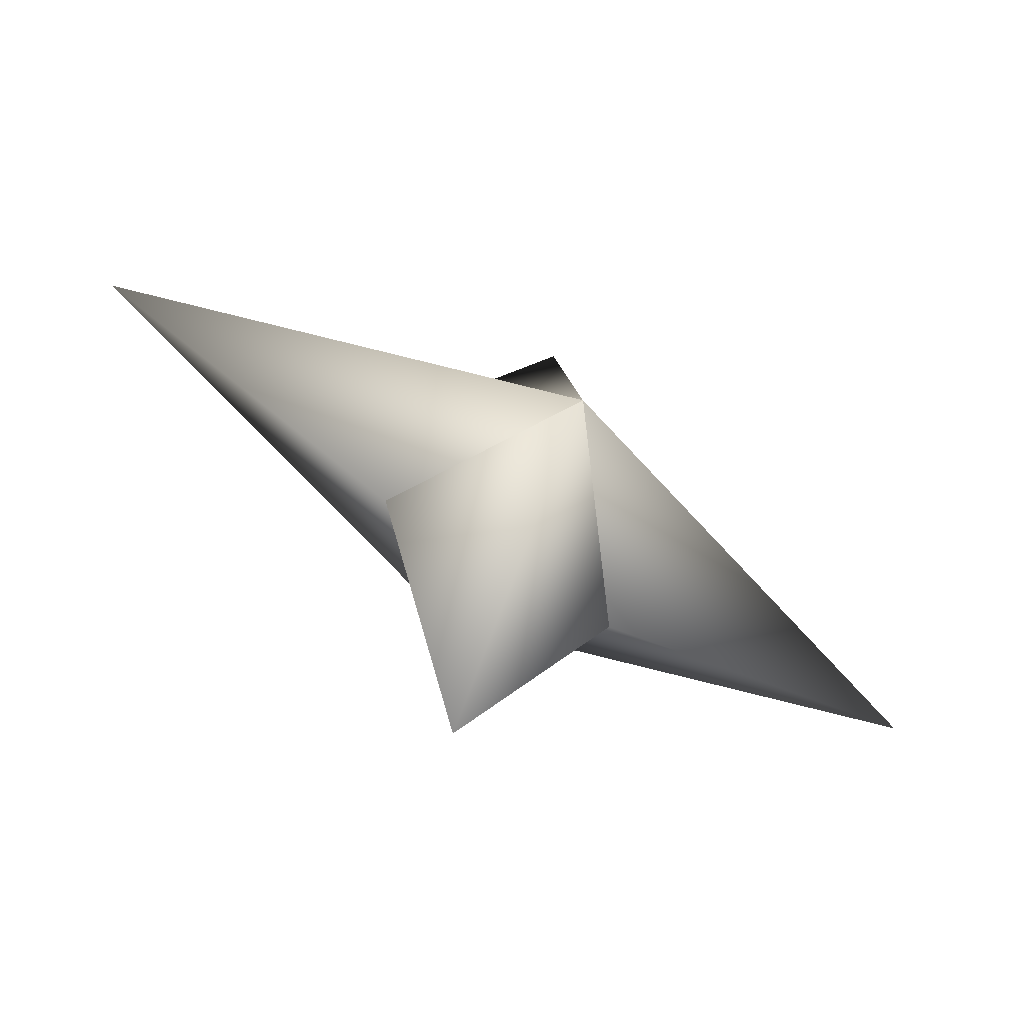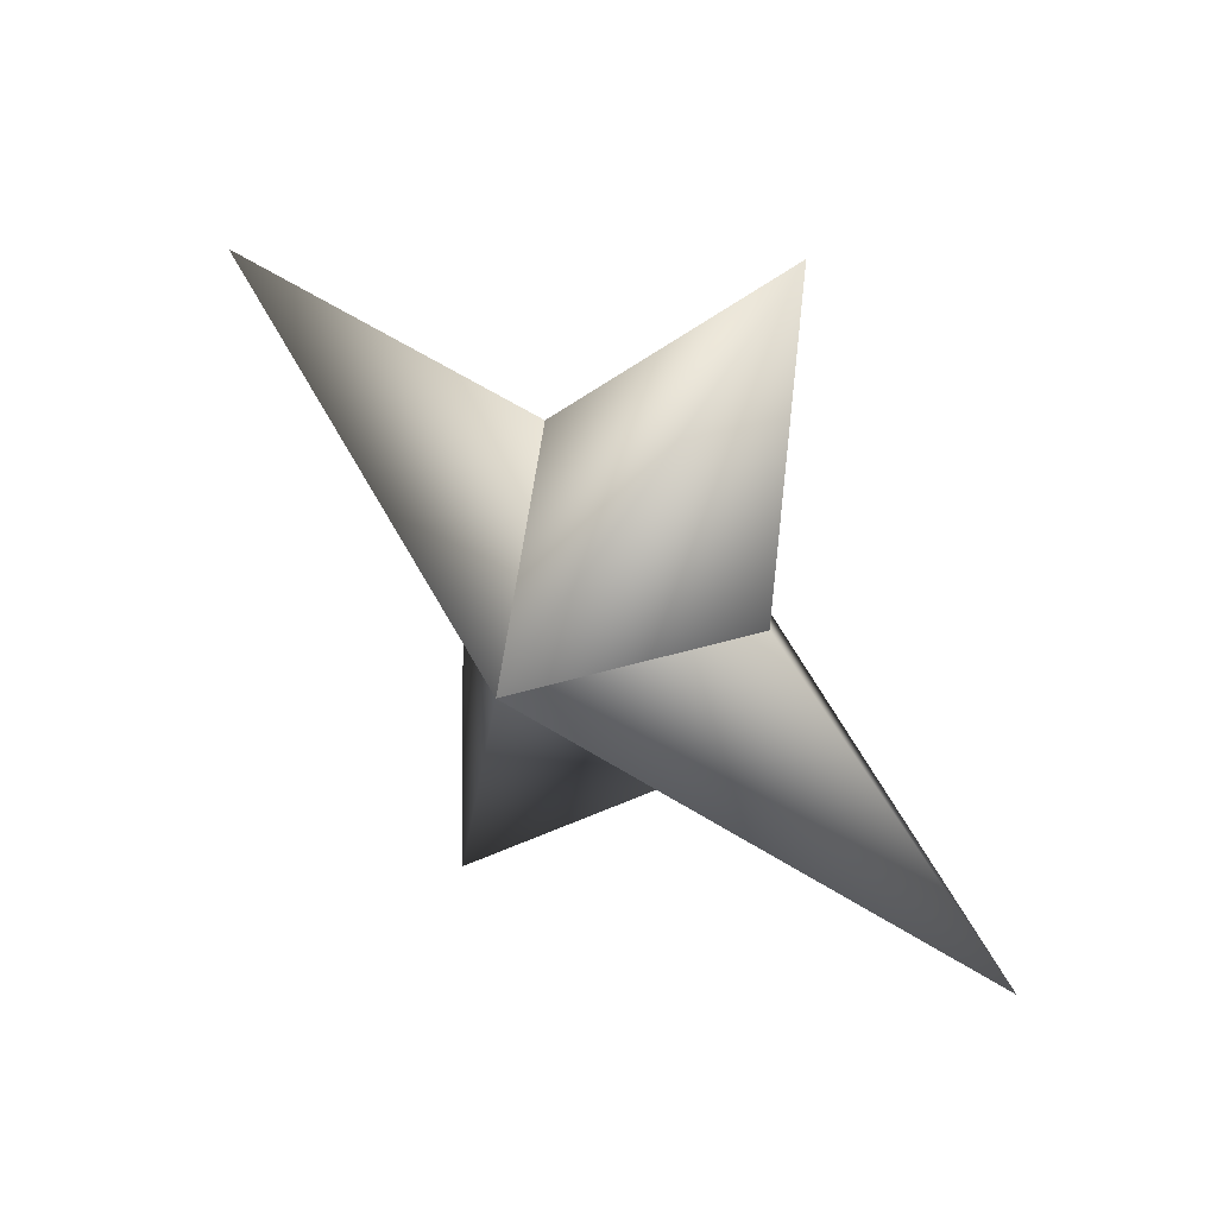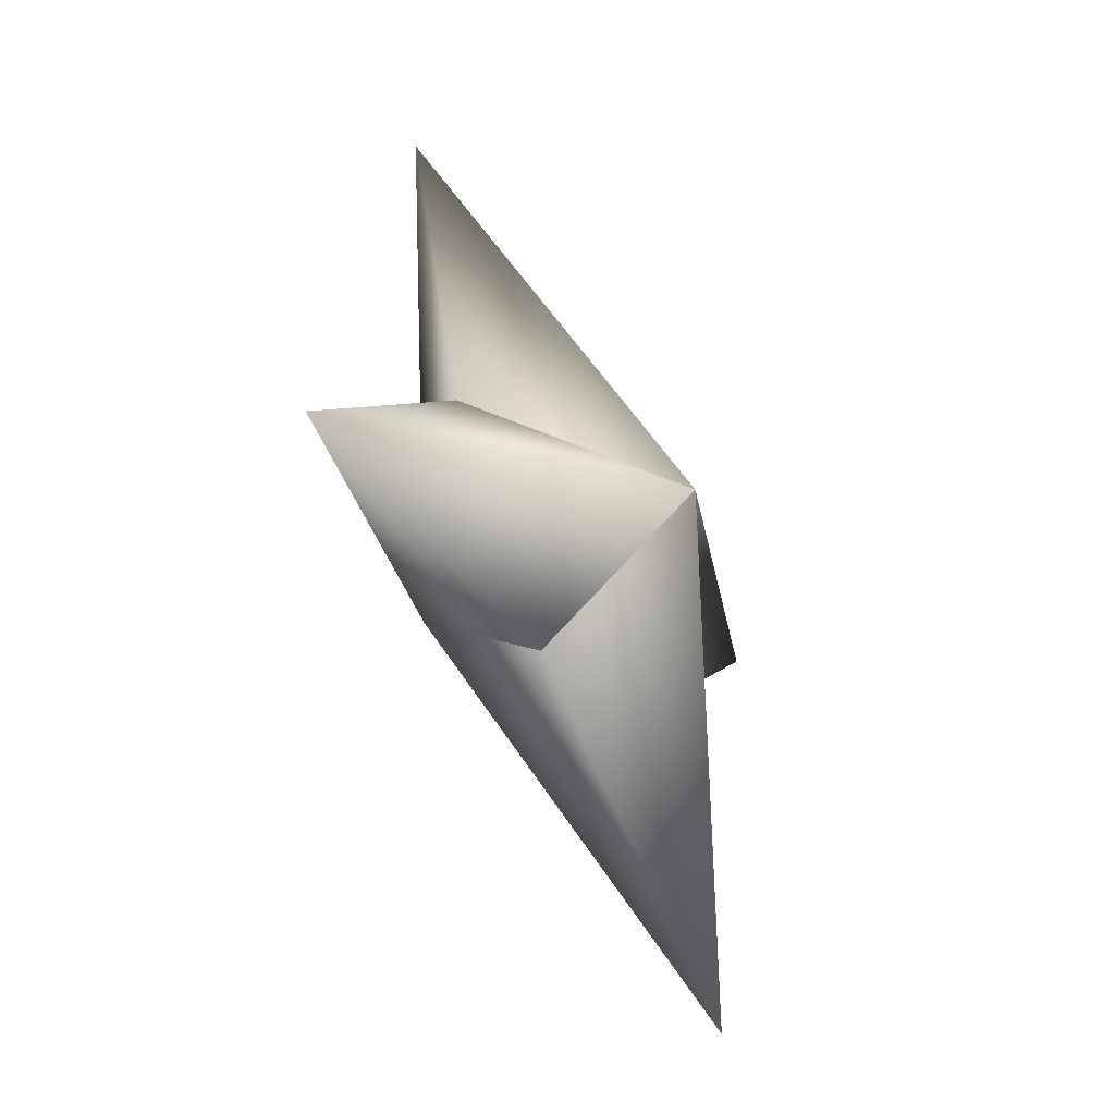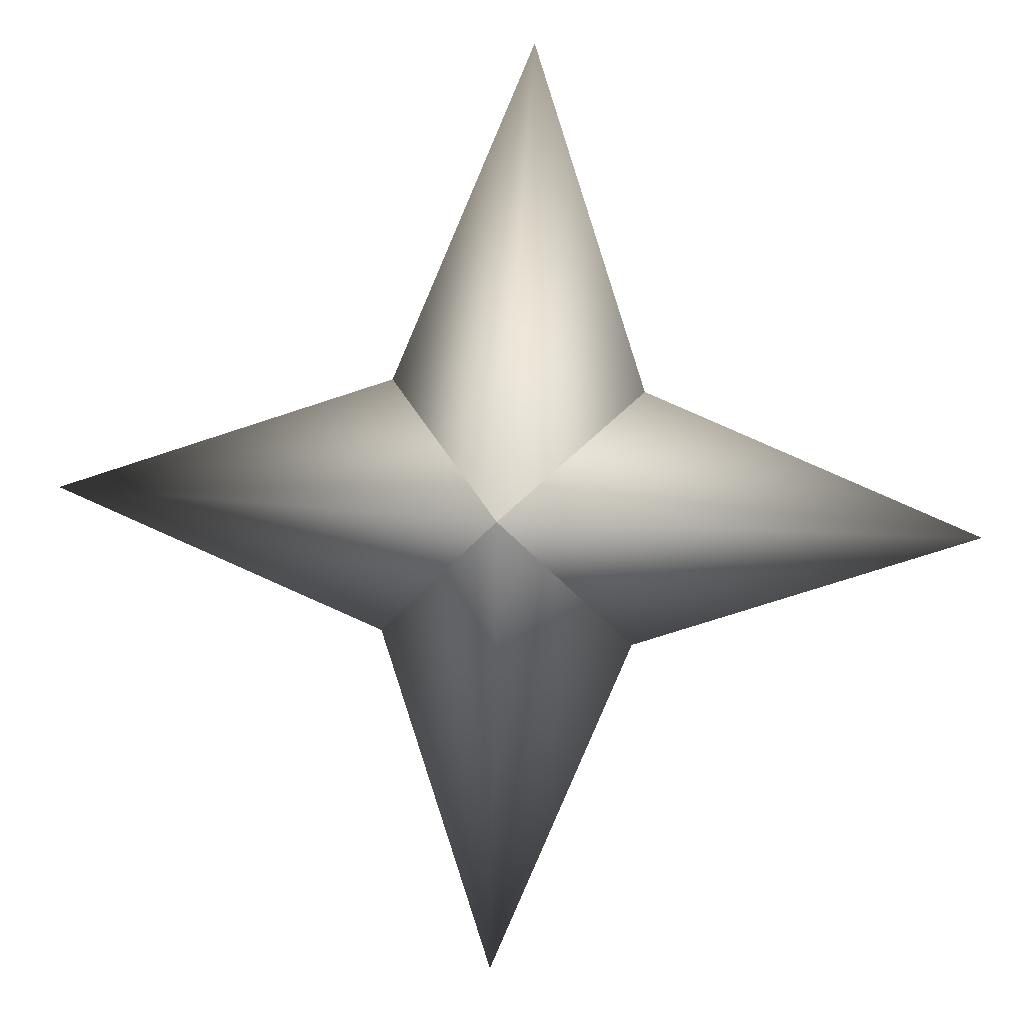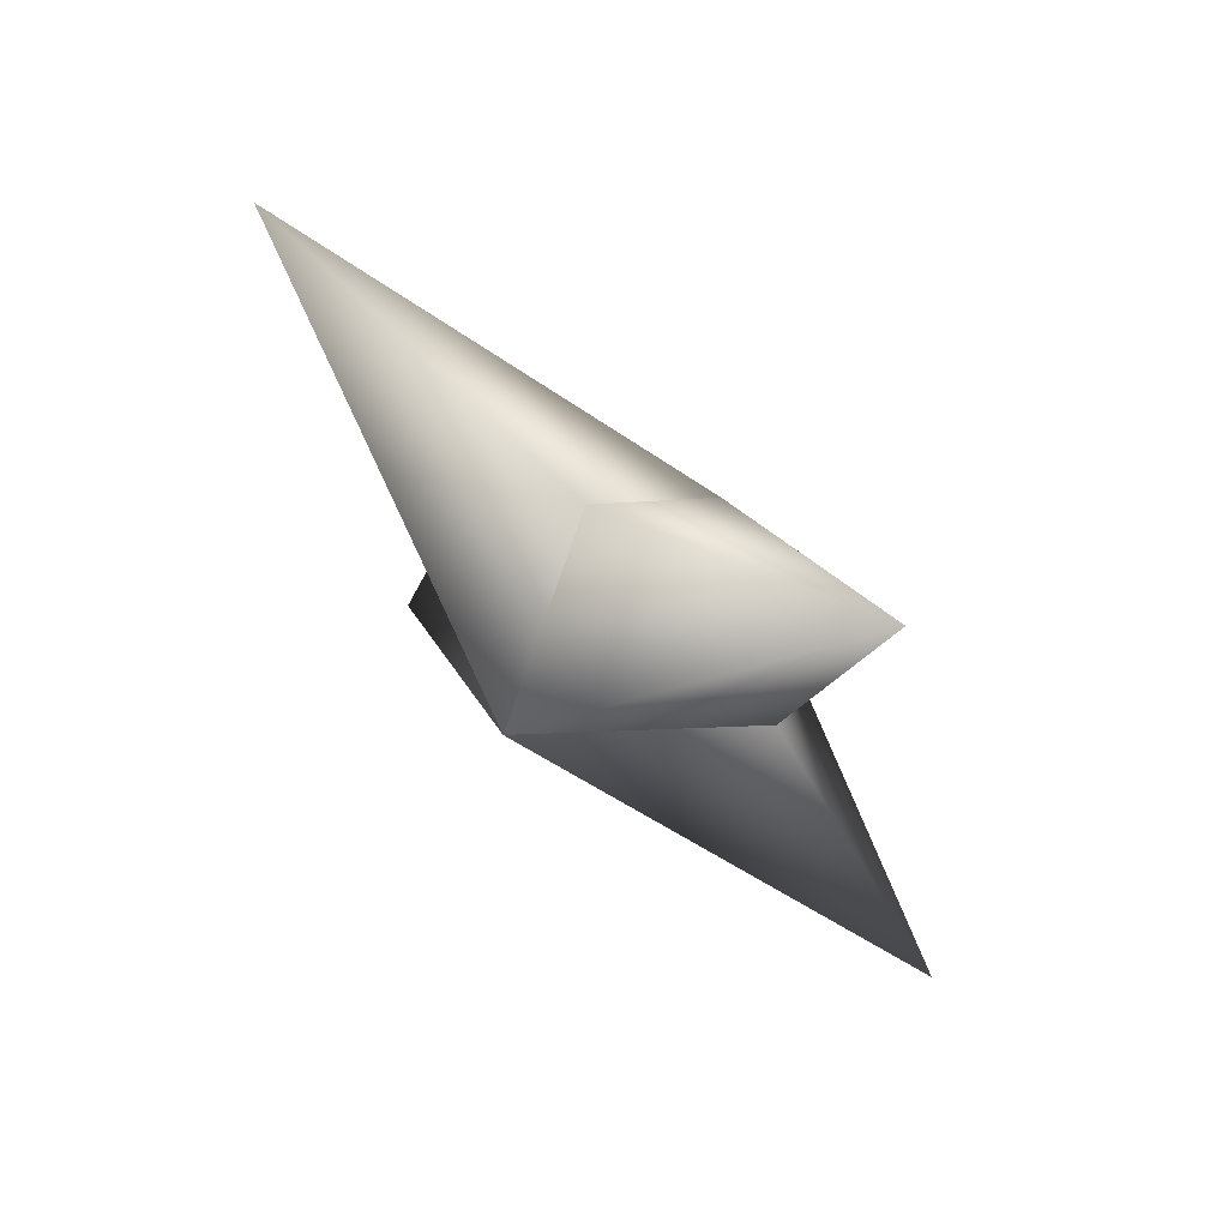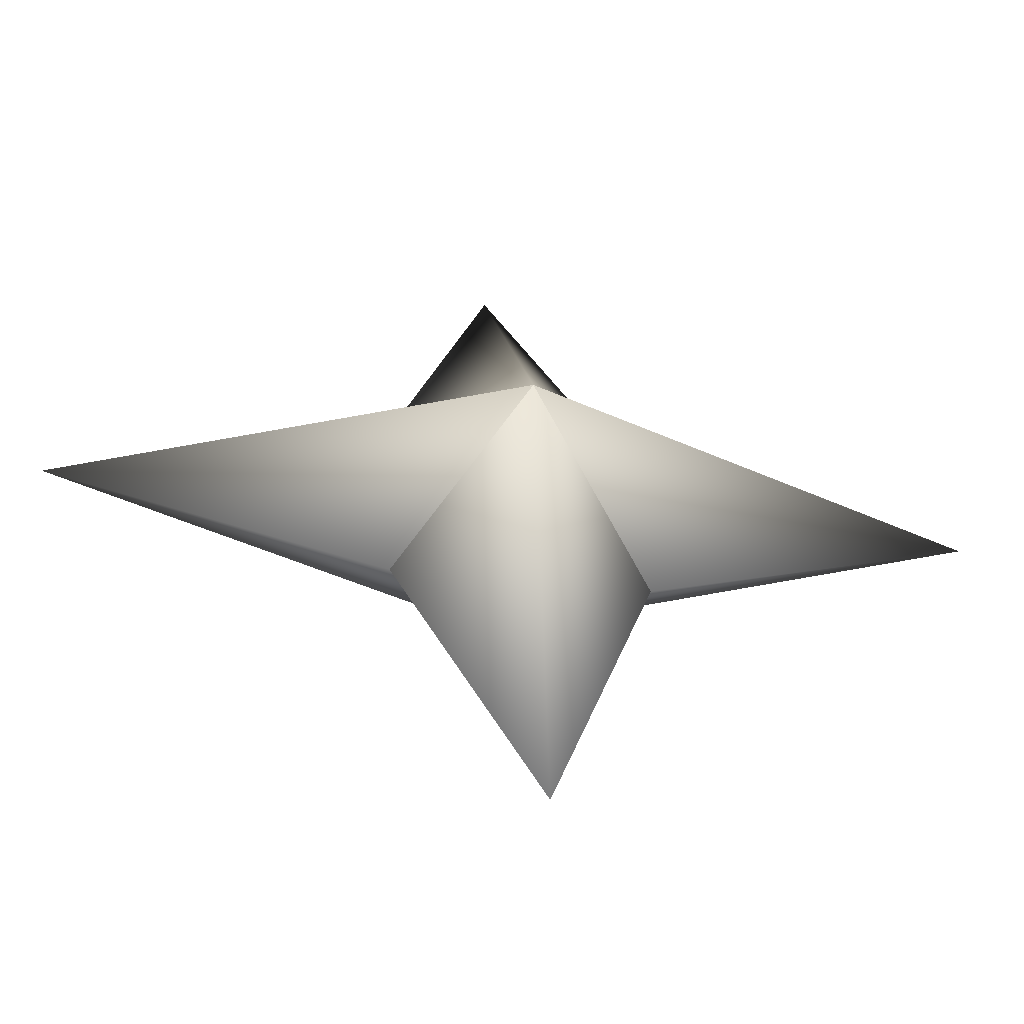
<metadata>
{"format":"obj","ext":"obj","renderer":"f3d","projection":"perspective","resolution":1024,"background":"white","views":[{"elev":56.0,"azim":97.3,"up":"+Z"},{"elev":74.6,"azim":12.7,"up":"+Y"},{"elev":66.4,"azim":-139.3,"up":"+Y"},{"elev":29.6,"azim":-25.4,"up":"+Y"},{"elev":-23.2,"azim":137.1,"up":"+Z"},{"elev":-33.2,"azim":-40.9,"up":"+Y"}]}
</metadata>
<code>
g ster148
v 1.851 -1.696 -2.988
v 3.673 3.066 0.5351
v 2.859 11.26 -4.617
v -2.116 3.066 -3.05
v -1.851 1.695 2.988
v -1.851 1.695 2.988
v 2.115 -3.066 3.05
v -2.859 -11.26 4.617
v -3.673 -3.066 -0.5349
v 1.851 -1.696 -2.988
v -3.673 -3.066 -0.5349
v -10.63 -0.0002632 -6.582
v -1.851 1.695 2.988
v 1.851 -1.696 -2.988
v -2.116 3.066 -3.05
v -1.851 1.695 2.988
v 10.63 -0.0002632 6.582
v 2.115 -3.066 3.05
v 1.851 -1.696 -2.988
v 3.673 3.066 0.5351
g ster148_0
f 3 2 1
f 4 3 1
f 3 5 2
f 4 5 3
f 8 7 6
f 9 8 6
f 8 10 7
f 9 10 8
f 13 12 11
f 11 12 14
f 13 15 12
f 12 15 14
f 18 17 16
f 19 17 18
f 17 20 16
f 19 20 17

</code>
